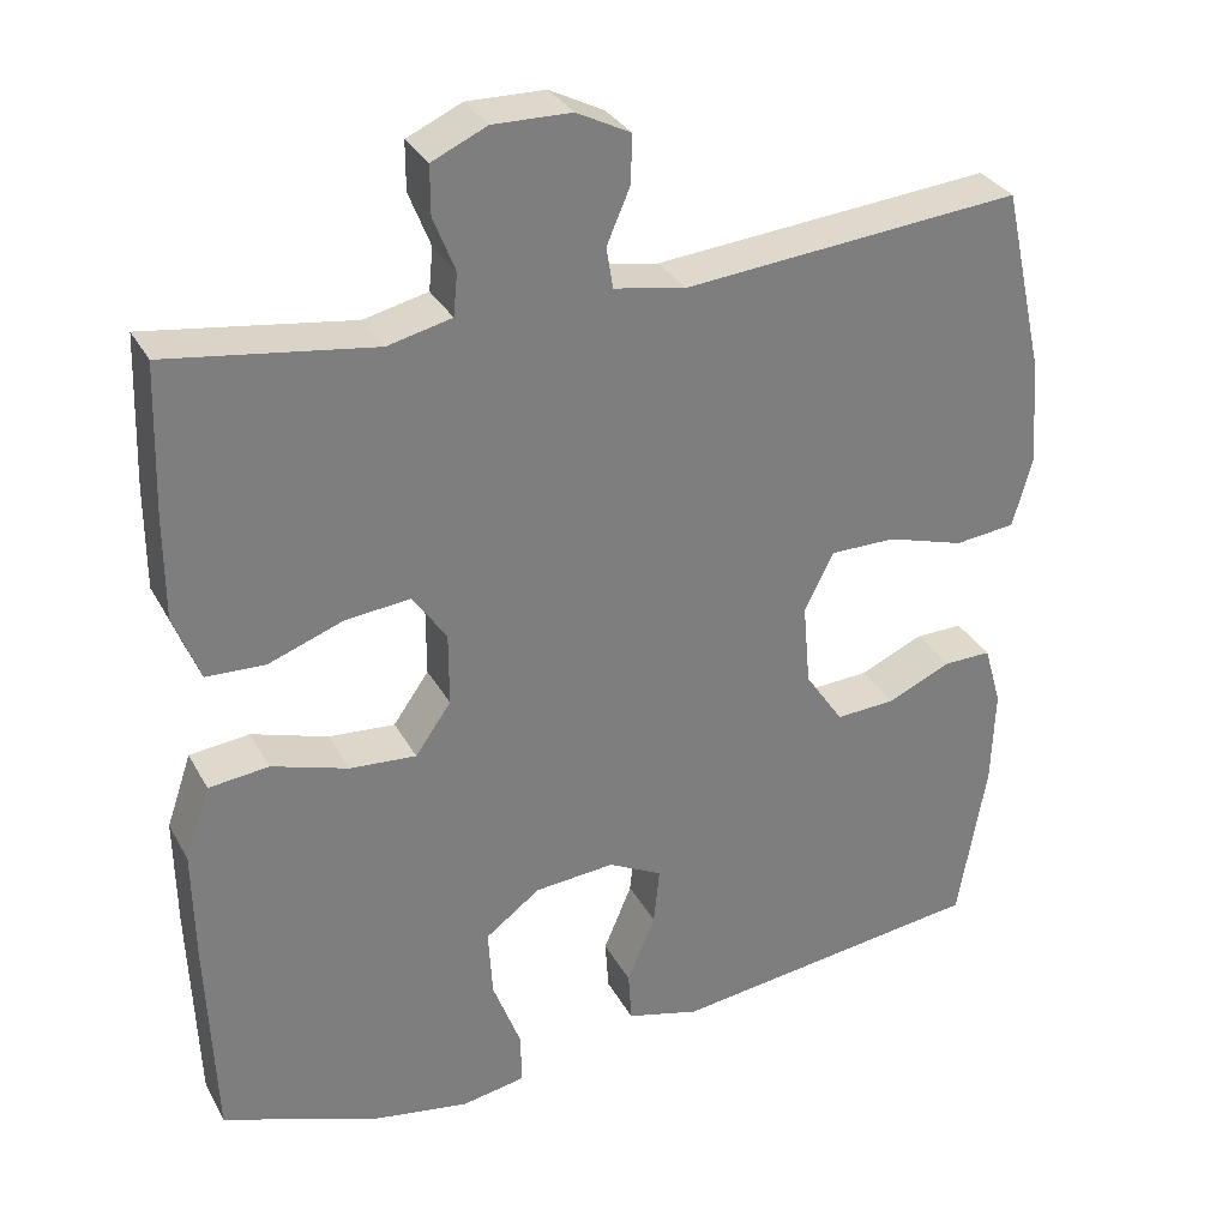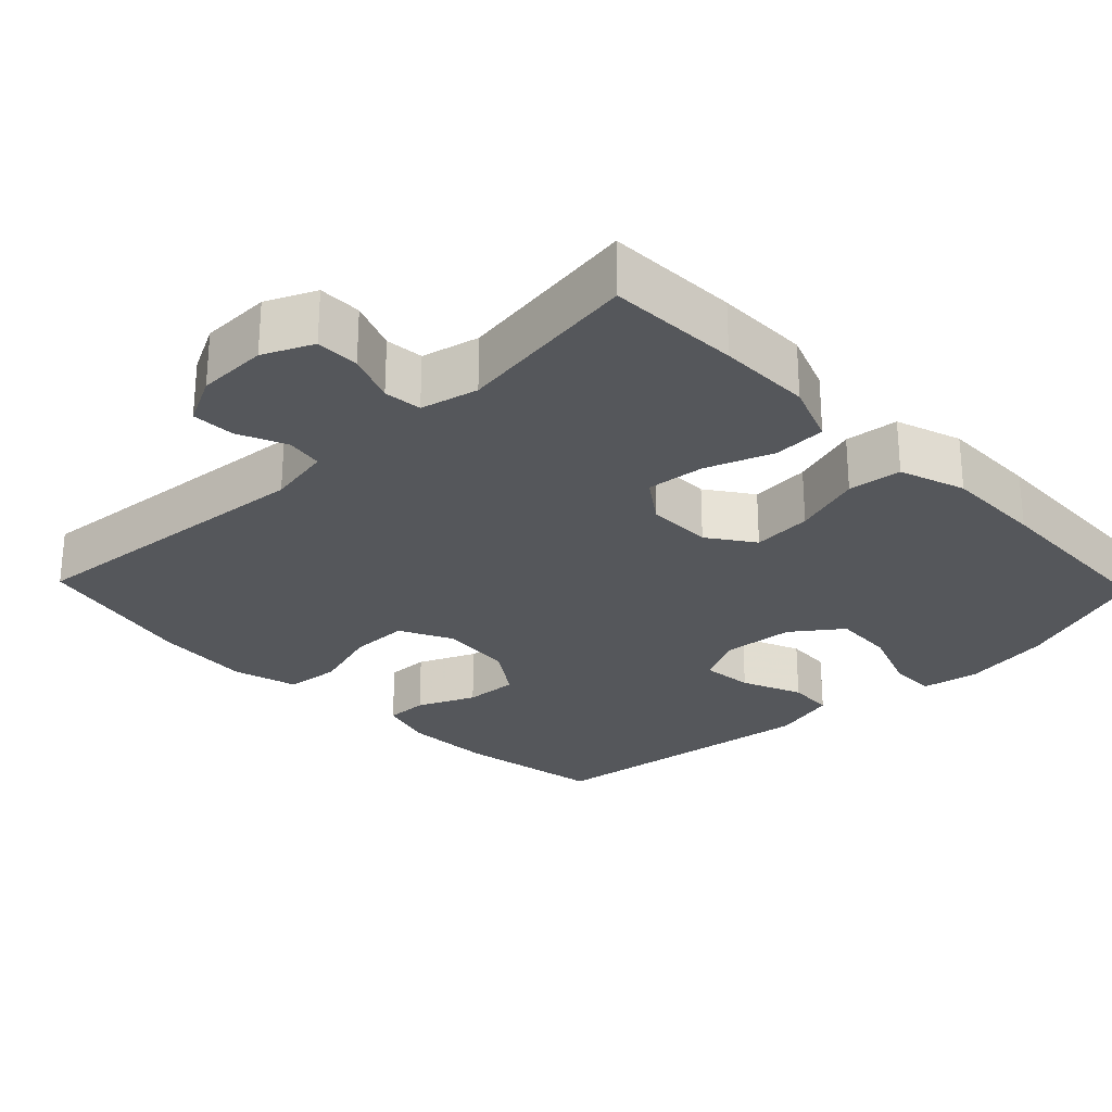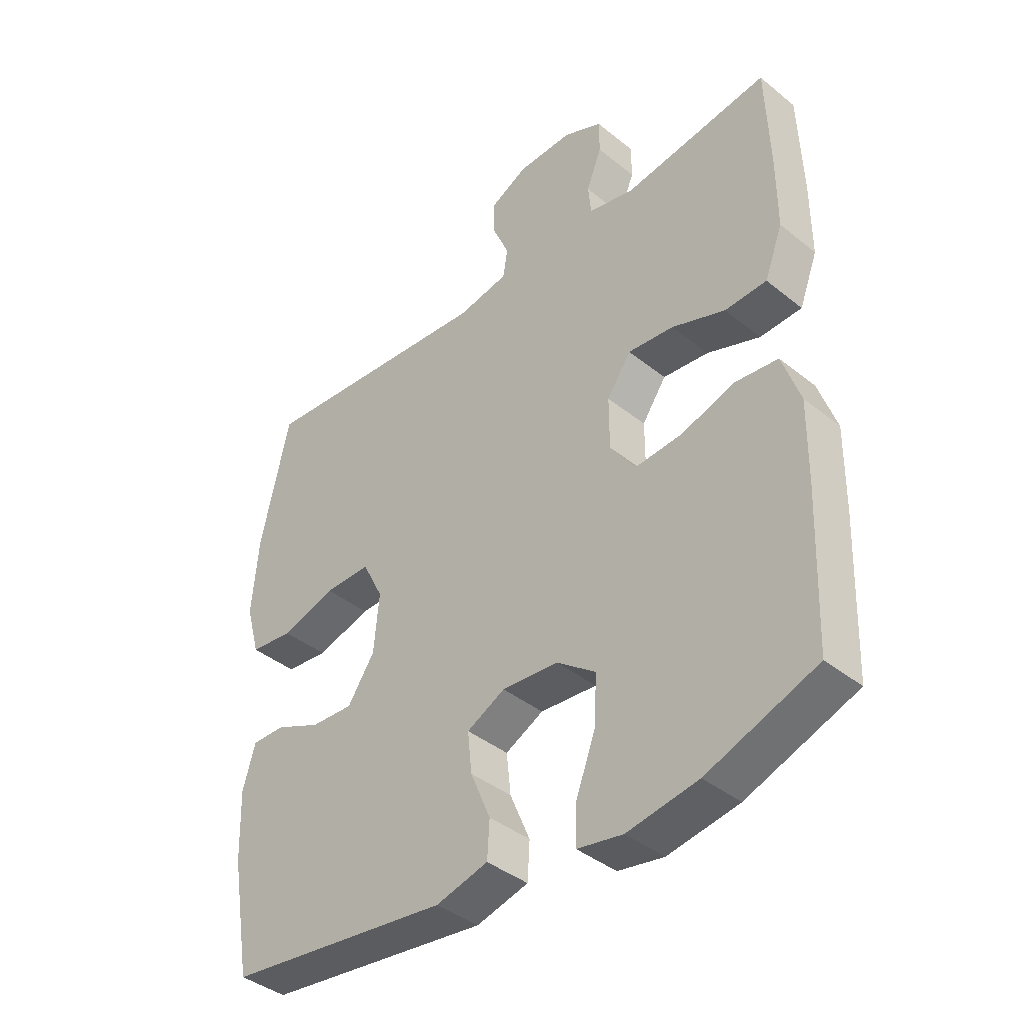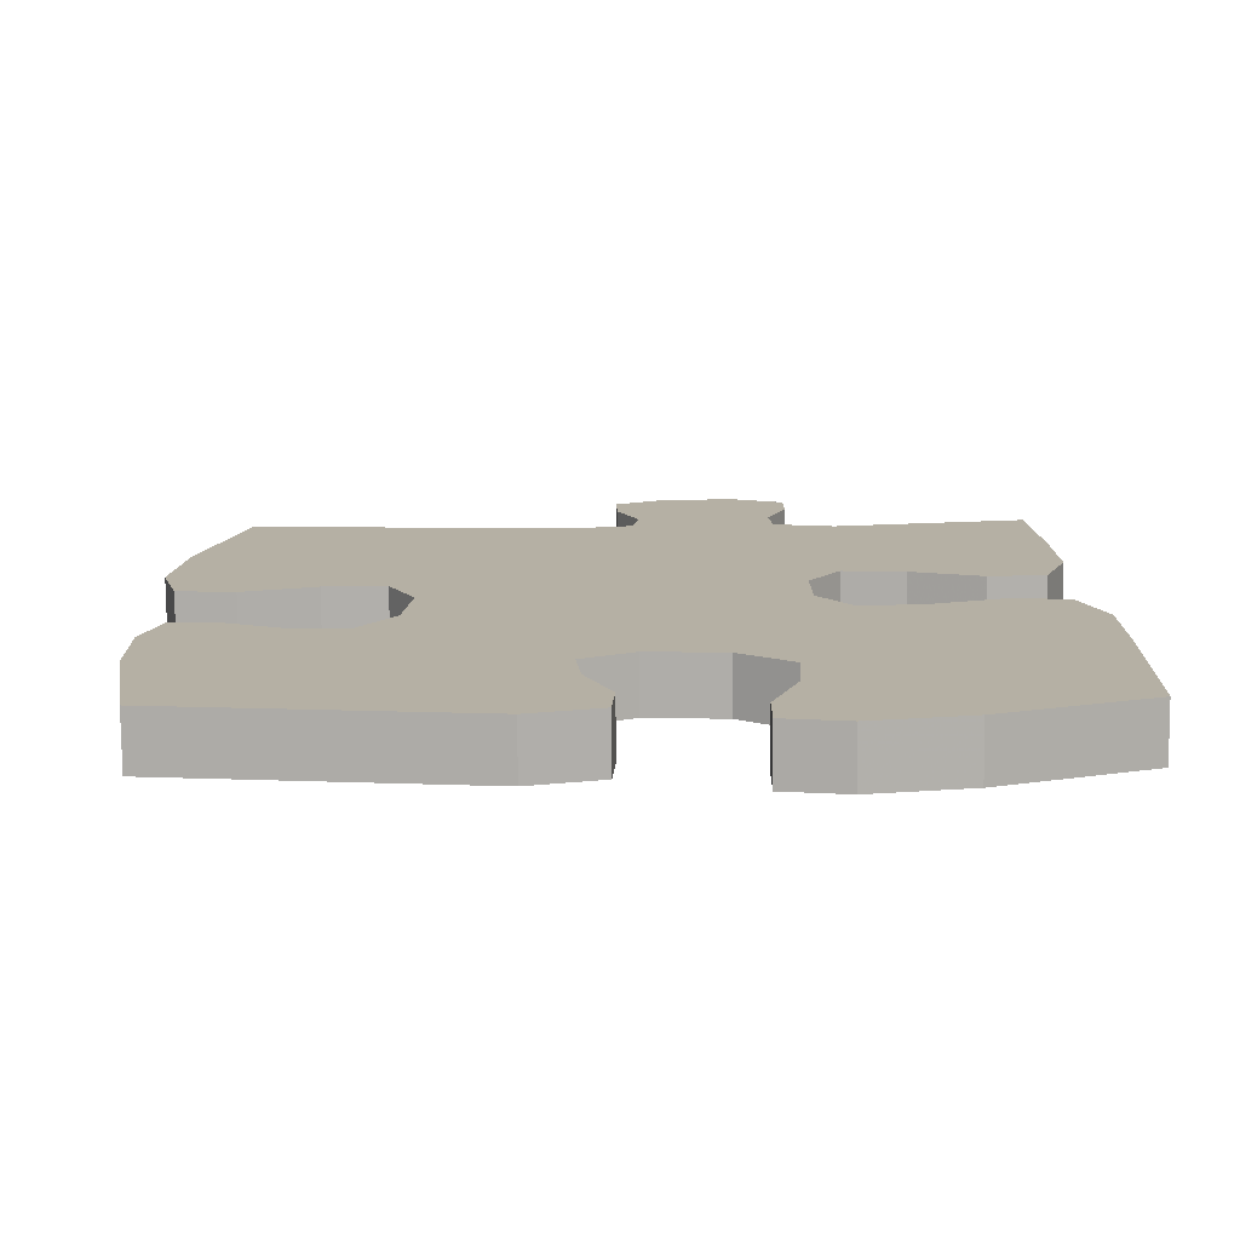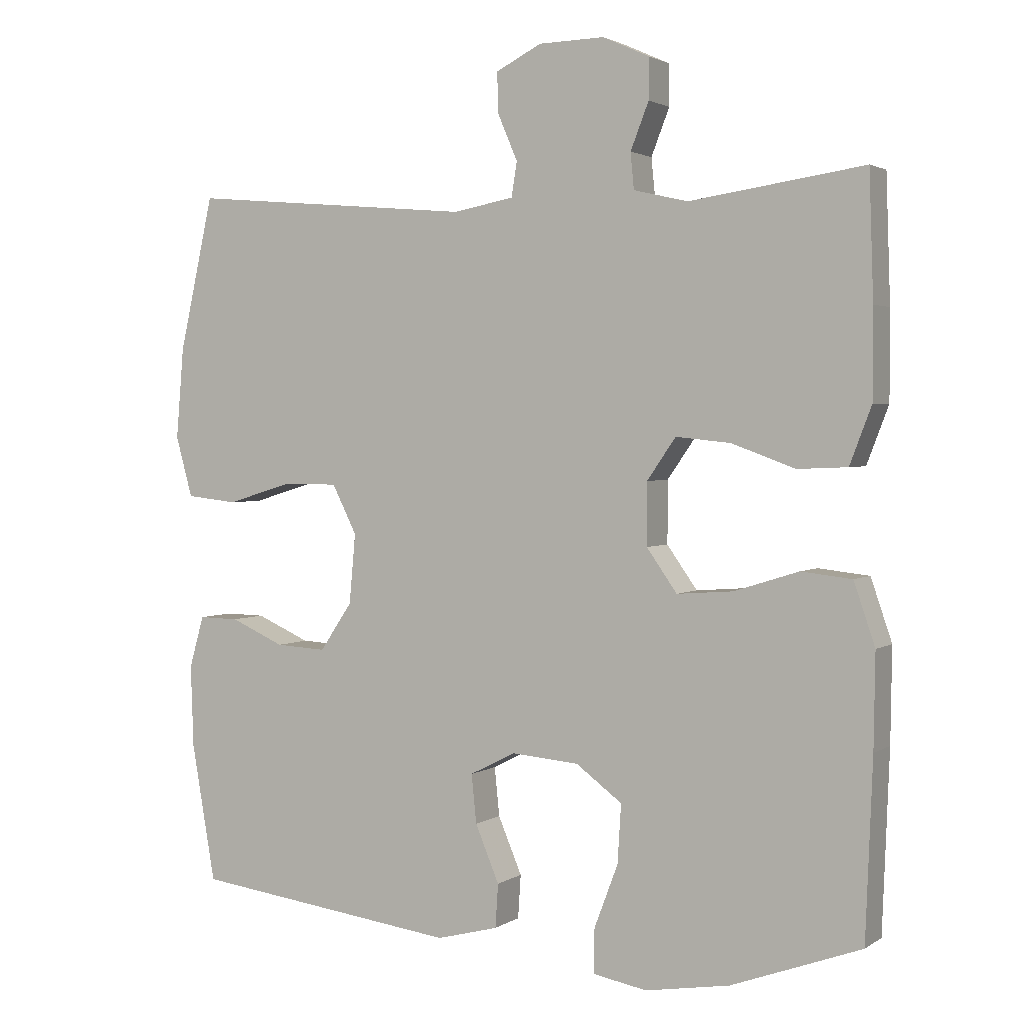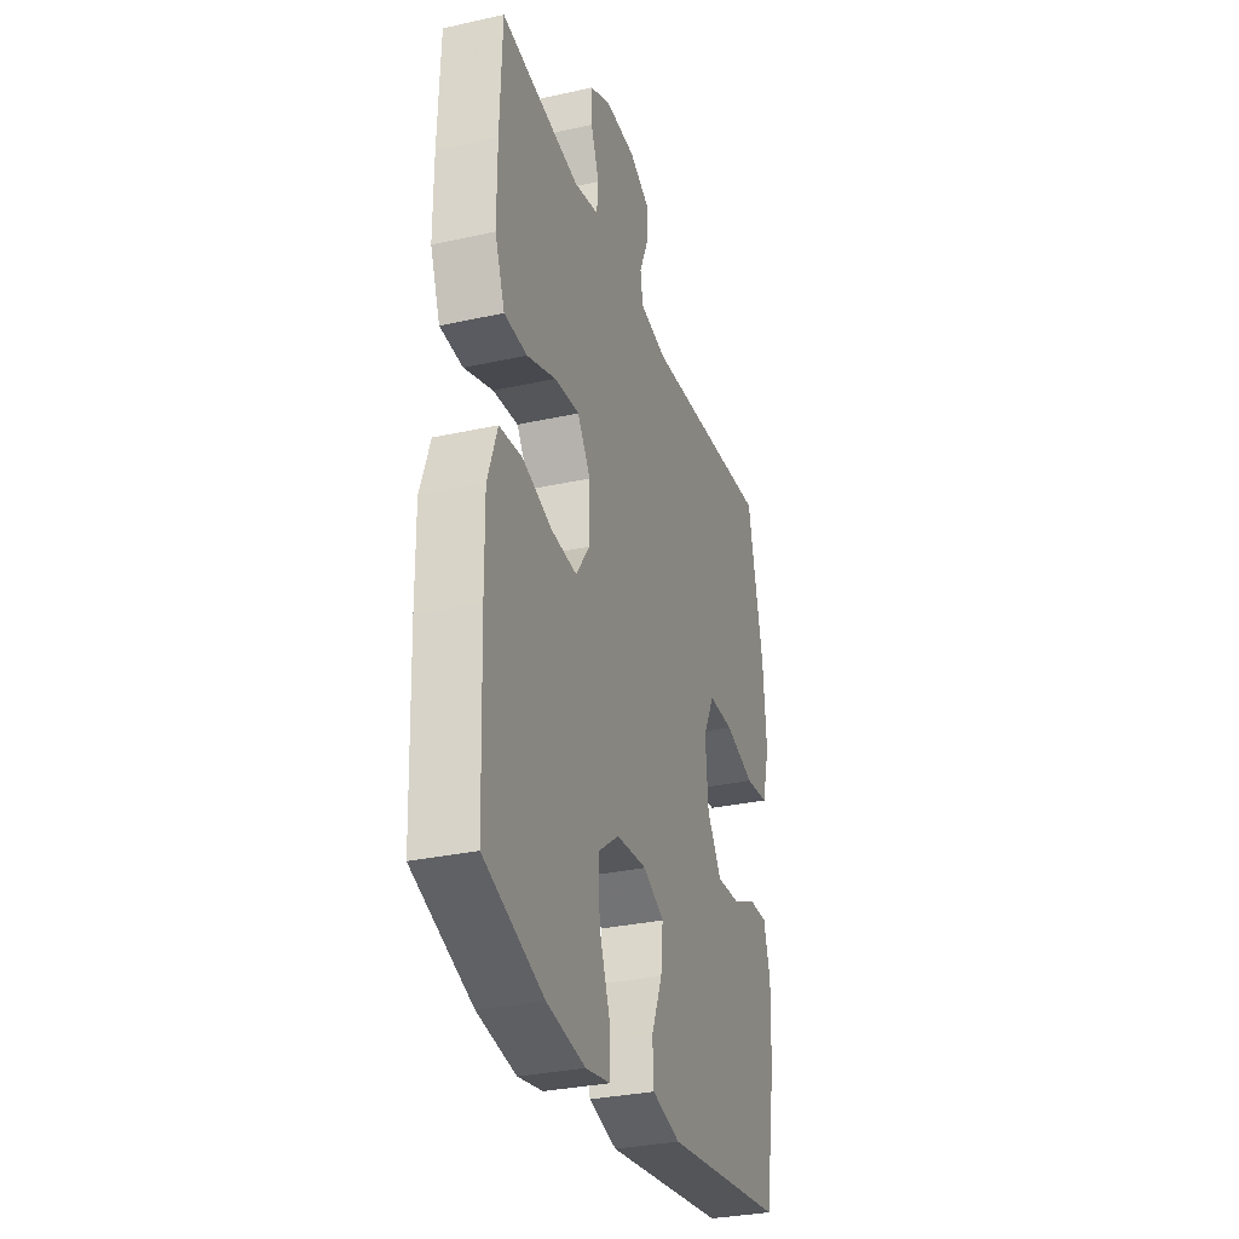
<metadata>
{"format":"obj","ext":"obj","renderer":"f3d","projection":"perspective","resolution":1024,"background":"white","views":[{"elev":31.6,"azim":155.5,"up":"+Z"},{"elev":-26.7,"azim":43.9,"up":"+Y"},{"elev":-40.2,"azim":45.3,"up":"+Z"},{"elev":-78.3,"azim":0.5,"up":"+Z"},{"elev":2.3,"azim":26.8,"up":"+Z"},{"elev":-31.2,"azim":107.5,"up":"+Z"}]}
</metadata>
<code>
v -0.5 0.07 0.5
v -0.093 0.07 0.464
v -0.007 0.07 0.48
v 0.001 0.07 0.529
v -0.027 0.07 0.594
v -0.029 0.07 0.652
v 0.036 0.07 0.685
v 0.13 0.07 0.687
v 0.196 0.07 0.657
v 0.196 0.07 0.599
v 0.17 0.07 0.533
v 0.175 0.07 0.482
v 0.252 0.07 0.464
v 0.5 0.07 0.5
v 0.506 0.07 0.323
v 0.506 0.07 0.198
v 0.475 0.07 0.117
v 0.404 0.07 0.114
v 0.314 0.07 0.147
v 0.236 0.07 0.155
v 0.195 0.07 0.096
v 0.195 0.07 0.008
v 0.238 0.07 -0.053
v 0.318 0.07 -0.047
v 0.41 0.07 -0.018
v 0.482 0.07 -0.026
v 0.512 0.07 -0.114
v 0.51 0.07 -0.247
v 0.5 0.07 -0.5
v 0.315 0.07 -0.568
v 0.195 0.07 -0.588
v 0.118 0.07 -0.574
v 0.119 0.07 -0.511
v 0.153 0.07 -0.421
v 0.158 0.07 -0.338
v 0.092 0.07 -0.289
v -0.004 0.07 -0.281
v -0.069 0.07 -0.314
v -0.062 0.07 -0.383
v -0.028 0.07 -0.464
v -0.032 0.07 -0.526
v -0.12 0.07 -0.549
v -0.5 0.07 -0.5
v -0.534 0.07 -0.304
v -0.538 0.07 -0.187
v -0.517 0.07 -0.113
v -0.46 0.07 -0.114
v -0.383 0.07 -0.148
v -0.311 0.07 -0.152
v -0.265 0.07 -0.084
v -0.256 0.07 0.015
v -0.291 0.07 0.085
v -0.37 0.07 0.085
v -0.463 0.07 0.057
v -0.536 0.07 0.065
v -0.56 0.07 0.151
v -0.549 0.07 0.281
v -0.5 0 0.5
v -0.093 0 0.464
v -0.007 0 0.48
v 0.001 0 0.529
v -0.027 0 0.594
v -0.029 0 0.652
v 0.036 0 0.685
v 0.13 0 0.687
v 0.196 0 0.657
v 0.196 0 0.599
v 0.17 0 0.533
v 0.175 0 0.482
v 0.252 0 0.464
v 0.5 0 0.5
v 0.506 0 0.323
v 0.506 0 0.198
v 0.475 0 0.117
v 0.404 0 0.114
v 0.314 0 0.147
v 0.236 0 0.155
v 0.195 0 0.096
v 0.195 0 0.008
v 0.238 0 -0.053
v 0.318 0 -0.047
v 0.41 0 -0.018
v 0.482 0 -0.026
v 0.512 0 -0.114
v 0.51 0 -0.247
v 0.5 0 -0.5
v 0.315 0 -0.568
v 0.195 0 -0.588
v 0.118 0 -0.574
v 0.119 0 -0.511
v 0.153 0 -0.421
v 0.158 0 -0.338
v 0.092 0 -0.289
v -0.004 0 -0.281
v -0.069 0 -0.314
v -0.062 0 -0.383
v -0.028 0 -0.464
v -0.032 0 -0.526
v -0.12 0 -0.549
v -0.5 0 -0.5
v -0.534 0 -0.304
v -0.538 0 -0.187
v -0.517 0 -0.113
v -0.46 0 -0.114
v -0.383 0 -0.148
v -0.311 0 -0.152
v -0.265 0 -0.084
v -0.256 0 0.015
v -0.291 0 0.085
v -0.37 0 0.085
v -0.463 0 0.057
v -0.536 0 0.065
v -0.56 0 0.151
v -0.549 0 0.281
f 56 57 1 2
f 53 54 55 56
f 52 53 56 2
f 51 52 2 3
f 50 51 3
f 45 46 47 48
f 45 48 49
f 44 45 49
f 43 44 49
f 42 43 49 50
f 39 40 41 42
f 38 39 42 50
f 31 32 33 34
f 31 34 35
f 30 31 35
f 29 30 35
f 28 29 35 36
f 24 25 26 27
f 23 24 27 28
f 16 17 18 19
f 16 19 20
f 13 14 15 16
f 12 13 16 20
f 8 9 10 11
f 8 11 12
f 4 5 6 7
f 3 4 7 8
f 37 38 50 3
f 23 28 36 37
f 22 23 37
f 21 22 37 3
f 12 20 21
f 3 8 12 21
f 59 58 114 113
f 113 112 111 110
f 59 113 110 109
f 60 59 109 108
f 60 108 107
f 105 104 103 102
f 106 105 102
f 106 102 101
f 106 101 100
f 107 106 100 99
f 99 98 97 96
f 107 99 96 95
f 91 90 89 88
f 92 91 88
f 92 88 87
f 92 87 86
f 93 92 86 85
f 84 83 82 81
f 85 84 81 80
f 76 75 74 73
f 77 76 73
f 73 72 71 70
f 77 73 70 69
f 68 67 66 65
f 69 68 65
f 64 63 62 61
f 65 64 61 60
f 60 107 95 94
f 94 93 85 80
f 94 80 79
f 60 94 79 78
f 78 77 69
f 78 69 65 60
f 1 58 59 2
f 2 59 60 3
f 3 60 61 4
f 4 61 62 5
f 5 62 63 6
f 6 63 64 7
f 7 64 65 8
f 8 65 66 9
f 9 66 67 10
f 10 67 68 11
f 11 68 69 12
f 12 69 70 13
f 13 70 71 14
f 14 71 72 15
f 15 72 73 16
f 16 73 74 17
f 17 74 75 18
f 18 75 76 19
f 19 76 77 20
f 20 77 78 21
f 21 78 79 22
f 22 79 80 23
f 23 80 81 24
f 24 81 82 25
f 25 82 83 26
f 26 83 84 27
f 27 84 85 28
f 28 85 86 29
f 29 86 87 30
f 30 87 88 31
f 31 88 89 32
f 32 89 90 33
f 33 90 91 34
f 34 91 92 35
f 35 92 93 36
f 36 93 94 37
f 37 94 95 38
f 38 95 96 39
f 39 96 97 40
f 40 97 98 41
f 41 98 99 42
f 42 99 100 43
f 43 100 101 44
f 44 101 102 45
f 45 102 103 46
f 46 103 104 47
f 47 104 105 48
f 48 105 106 49
f 49 106 107 50
f 50 107 108 51
f 51 108 109 52
f 52 109 110 53
f 53 110 111 54
f 54 111 112 55
f 55 112 113 56
f 56 113 114 57
f 57 114 58 1

</code>
